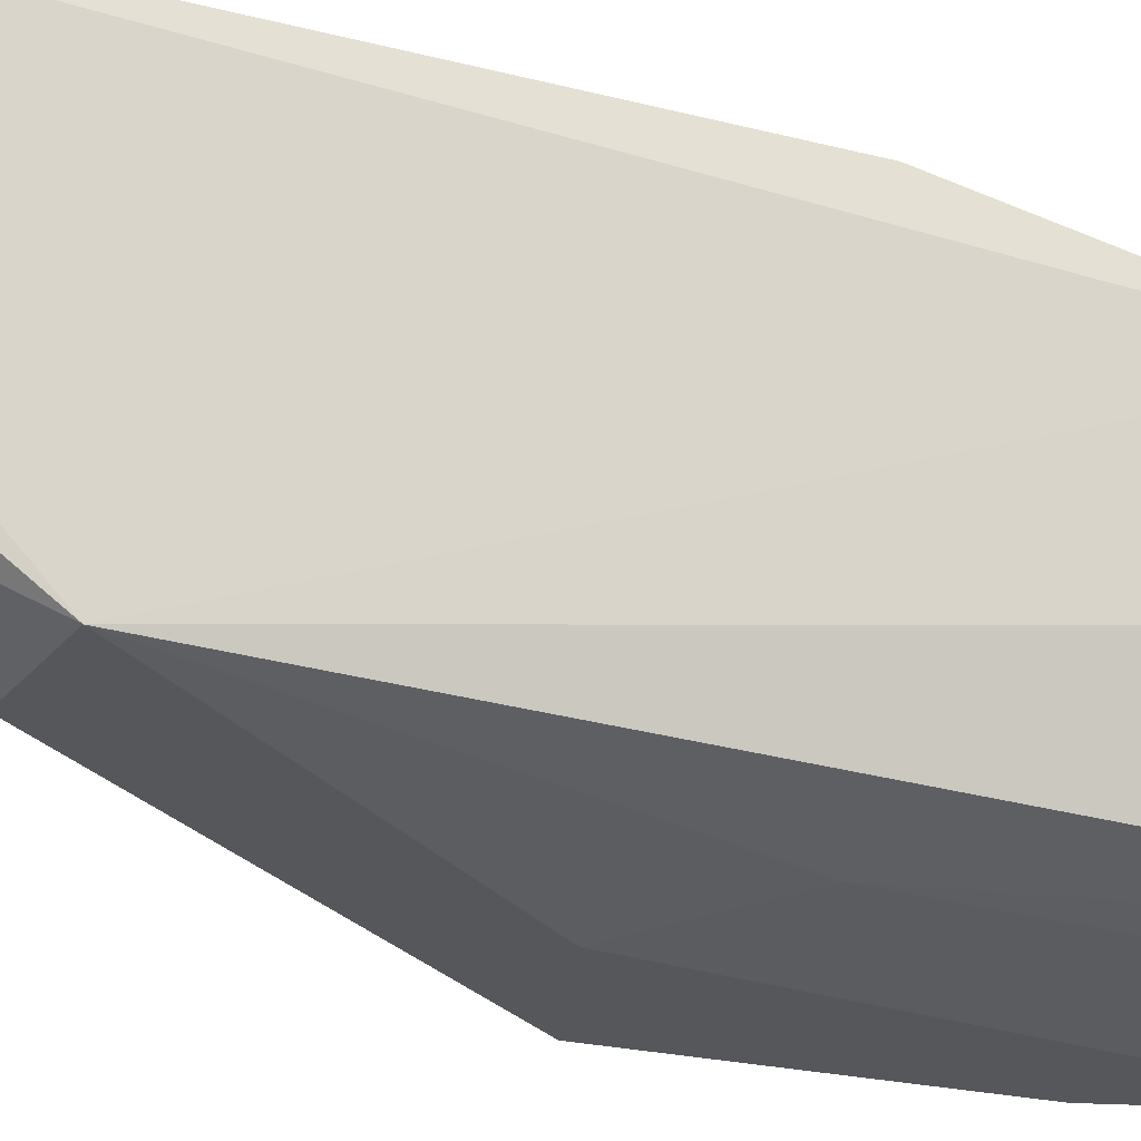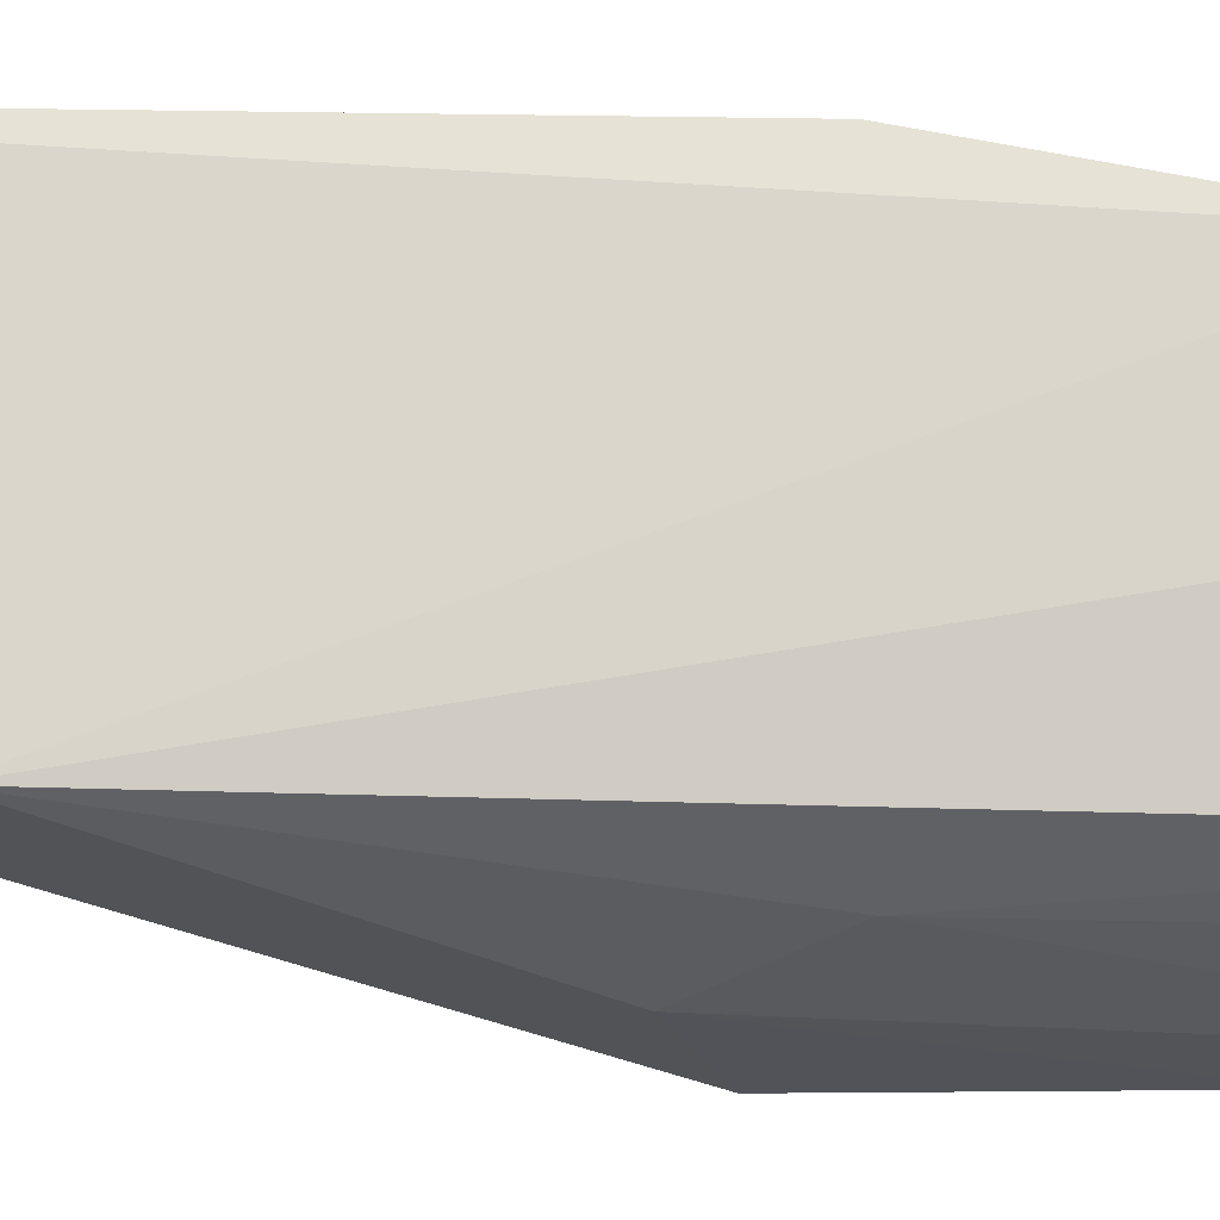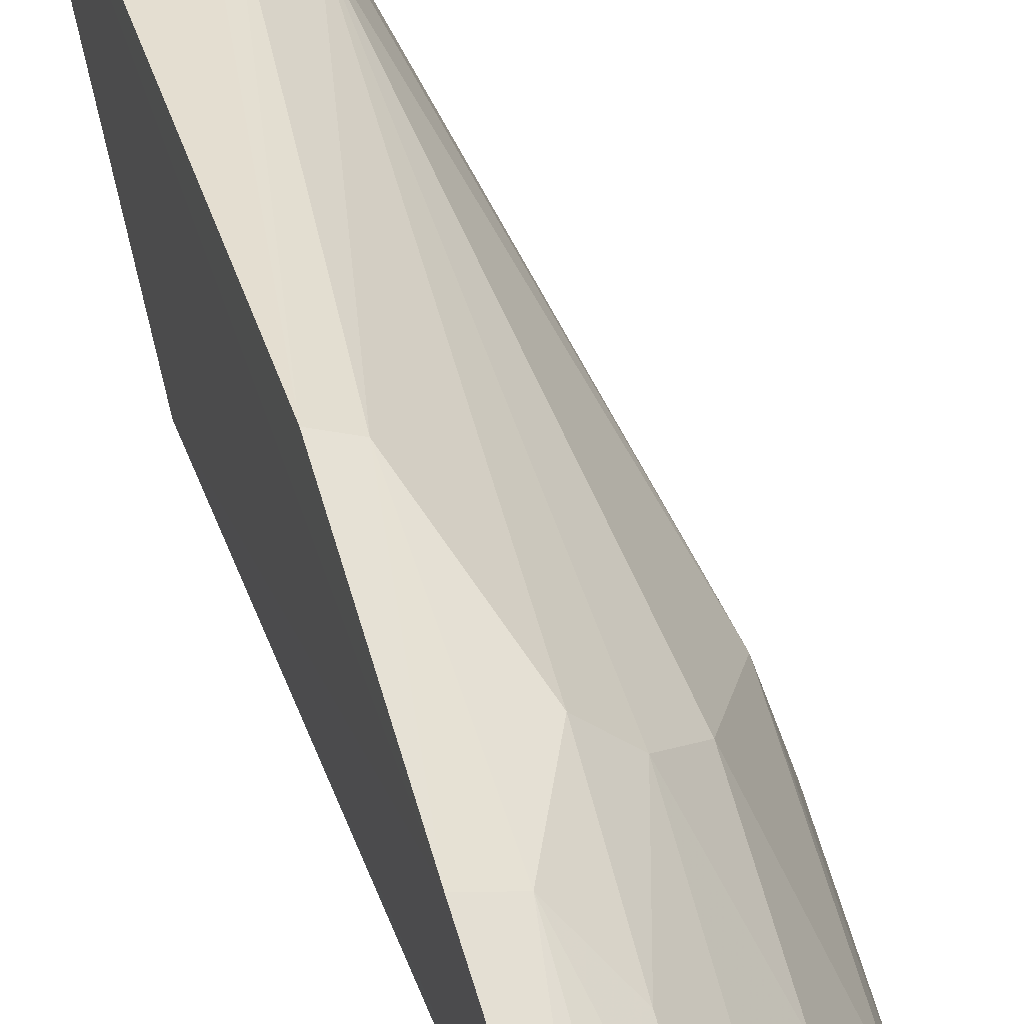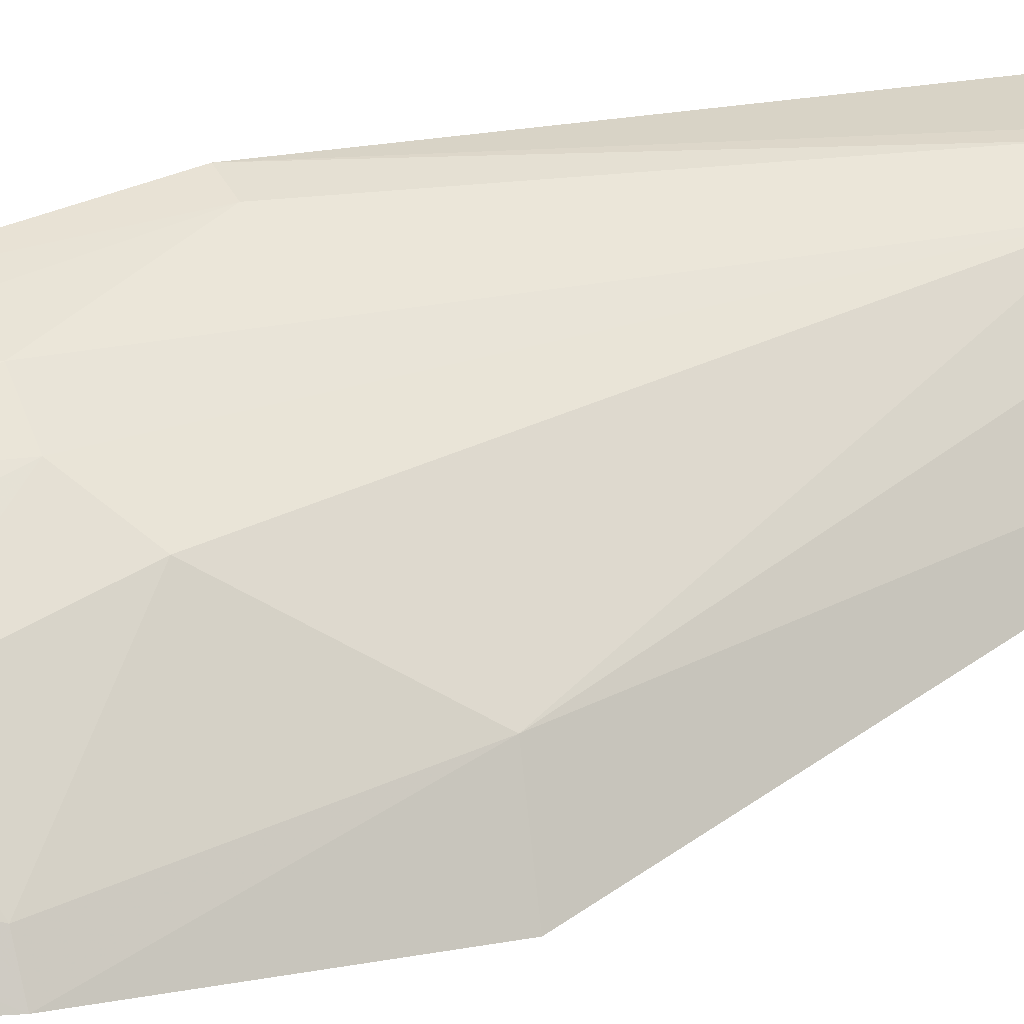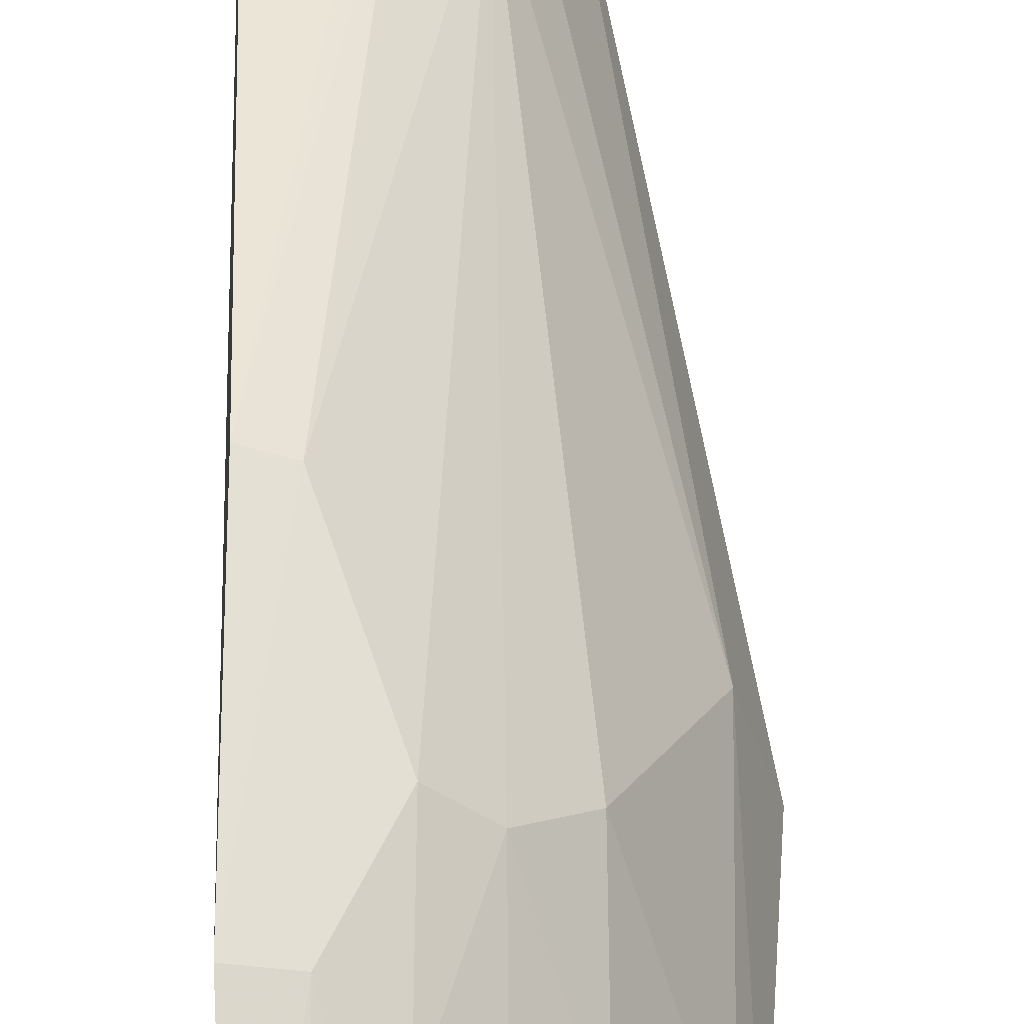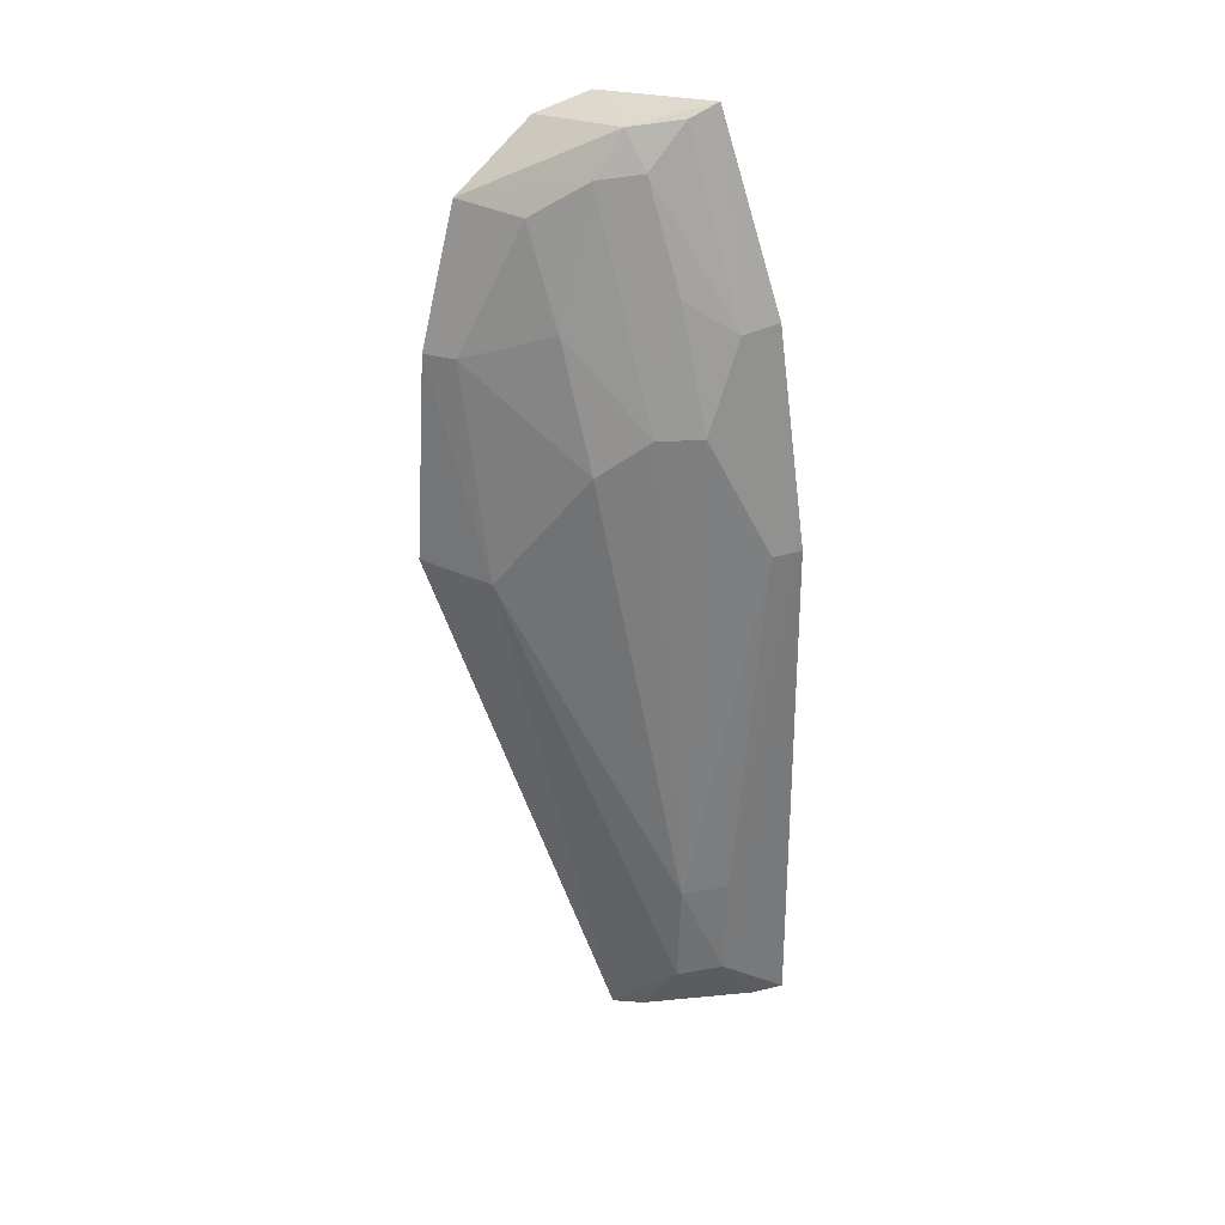
<metadata>
{"format":"obj","ext":"obj","renderer":"f3d","projection":"perspective","resolution":1024,"background":"white","views":[{"elev":-23.4,"azim":-113.2,"up":"+Y"},{"elev":-20.1,"azim":-89.3,"up":"+Y"},{"elev":39.5,"azim":-16.9,"up":"+Y"},{"elev":14.4,"azim":63.4,"up":"+Y"},{"elev":47.4,"azim":-1.7,"up":"+Y"},{"elev":35.7,"azim":136.5,"up":"+Z"}]}
</metadata>
<code>
v 0.02339 0.1133 0.08667
v 0.04124 0.09924 0.067
v 0.02945 0.1187 0.06285
v 0.02371 0.1249 0.004666
v 0.02475 0.1038 0.02591
v 0.03325 0.1206 0.009596
v 0.02347 0.1239 0.0524
v 0.03191 0.1088 0.0816
v 0.02615 0.1026 0.08525
v 0.02298 0.12 0.07098
v 0.041 0.1064 0.04865
v 0.03573 0.1149 0.003794
v 0.03004 0.1233 0.01028
v 0.02911 0.1116 0.0822
v 0.02935 0.1012 0.05275
v 0.02924 0.1093 0.08514
v 0.02587 0.1228 0.05234
v 0.03582 0.1128 0.05939
v 0.02469 0.1195 0.003479
v 0.03409 0.1173 0.004085
v 0.04312 0.09968 0.04881
v 0.03237 0.1159 0.06265
v 0.02599 0.1187 0.07047
v 0.03739 0.09919 0.07881
v 0.02574 0.1124 0.08572
v 0.02964 0.1231 0.01963
v 0.033 0.1207 0.01928
v 0.03562 0.1089 0.07026
v 0.04016 0.1021 0.06721
v 0.03246 0.1154 0.003197
v 0.02633 0.1236 0.004624
v 0.03257 0.1039 0.02548
v 0.03533 0.1001 0.04622
v 0.02905 0.1153 0.07321
v 0.03075 0.1009 0.08409
v 0.03541 0.1051 0.07848
f 9 1 5
f 10 5 1
f 10 4 5
f 10 7 4
f 12 6 11
f 13 4 7
f 15 9 5
f 16 1 9
f 16 8 14
f 17 7 10
f 19 5 4
f 20 6 12
f 21 12 11
f 21 11 2
f 23 10 1
f 23 17 10
f 23 3 17
f 24 8 16
f 25 16 14
f 25 1 16
f 25 23 1
f 25 14 23
f 26 13 7
f 26 7 17
f 27 18 11
f 27 11 6
f 27 22 18
f 27 6 13
f 27 13 26
f 27 3 22
f 27 26 17
f 27 17 3
f 28 22 8
f 28 18 22
f 29 2 11
f 29 11 18
f 29 18 28
f 30 12 5
f 30 5 19
f 30 20 12
f 30 19 4
f 31 13 6
f 31 6 20
f 31 4 13
f 31 30 4
f 31 20 30
f 32 5 12
f 32 12 21
f 33 15 5
f 33 32 21
f 33 5 32
f 33 24 15
f 33 21 2
f 33 2 24
f 34 14 8
f 34 8 22
f 34 22 3
f 34 23 14
f 34 3 23
f 35 9 15
f 35 15 24
f 35 24 16
f 35 16 9
f 36 29 28
f 36 28 8
f 36 8 24
f 36 24 2
f 36 2 29

</code>
